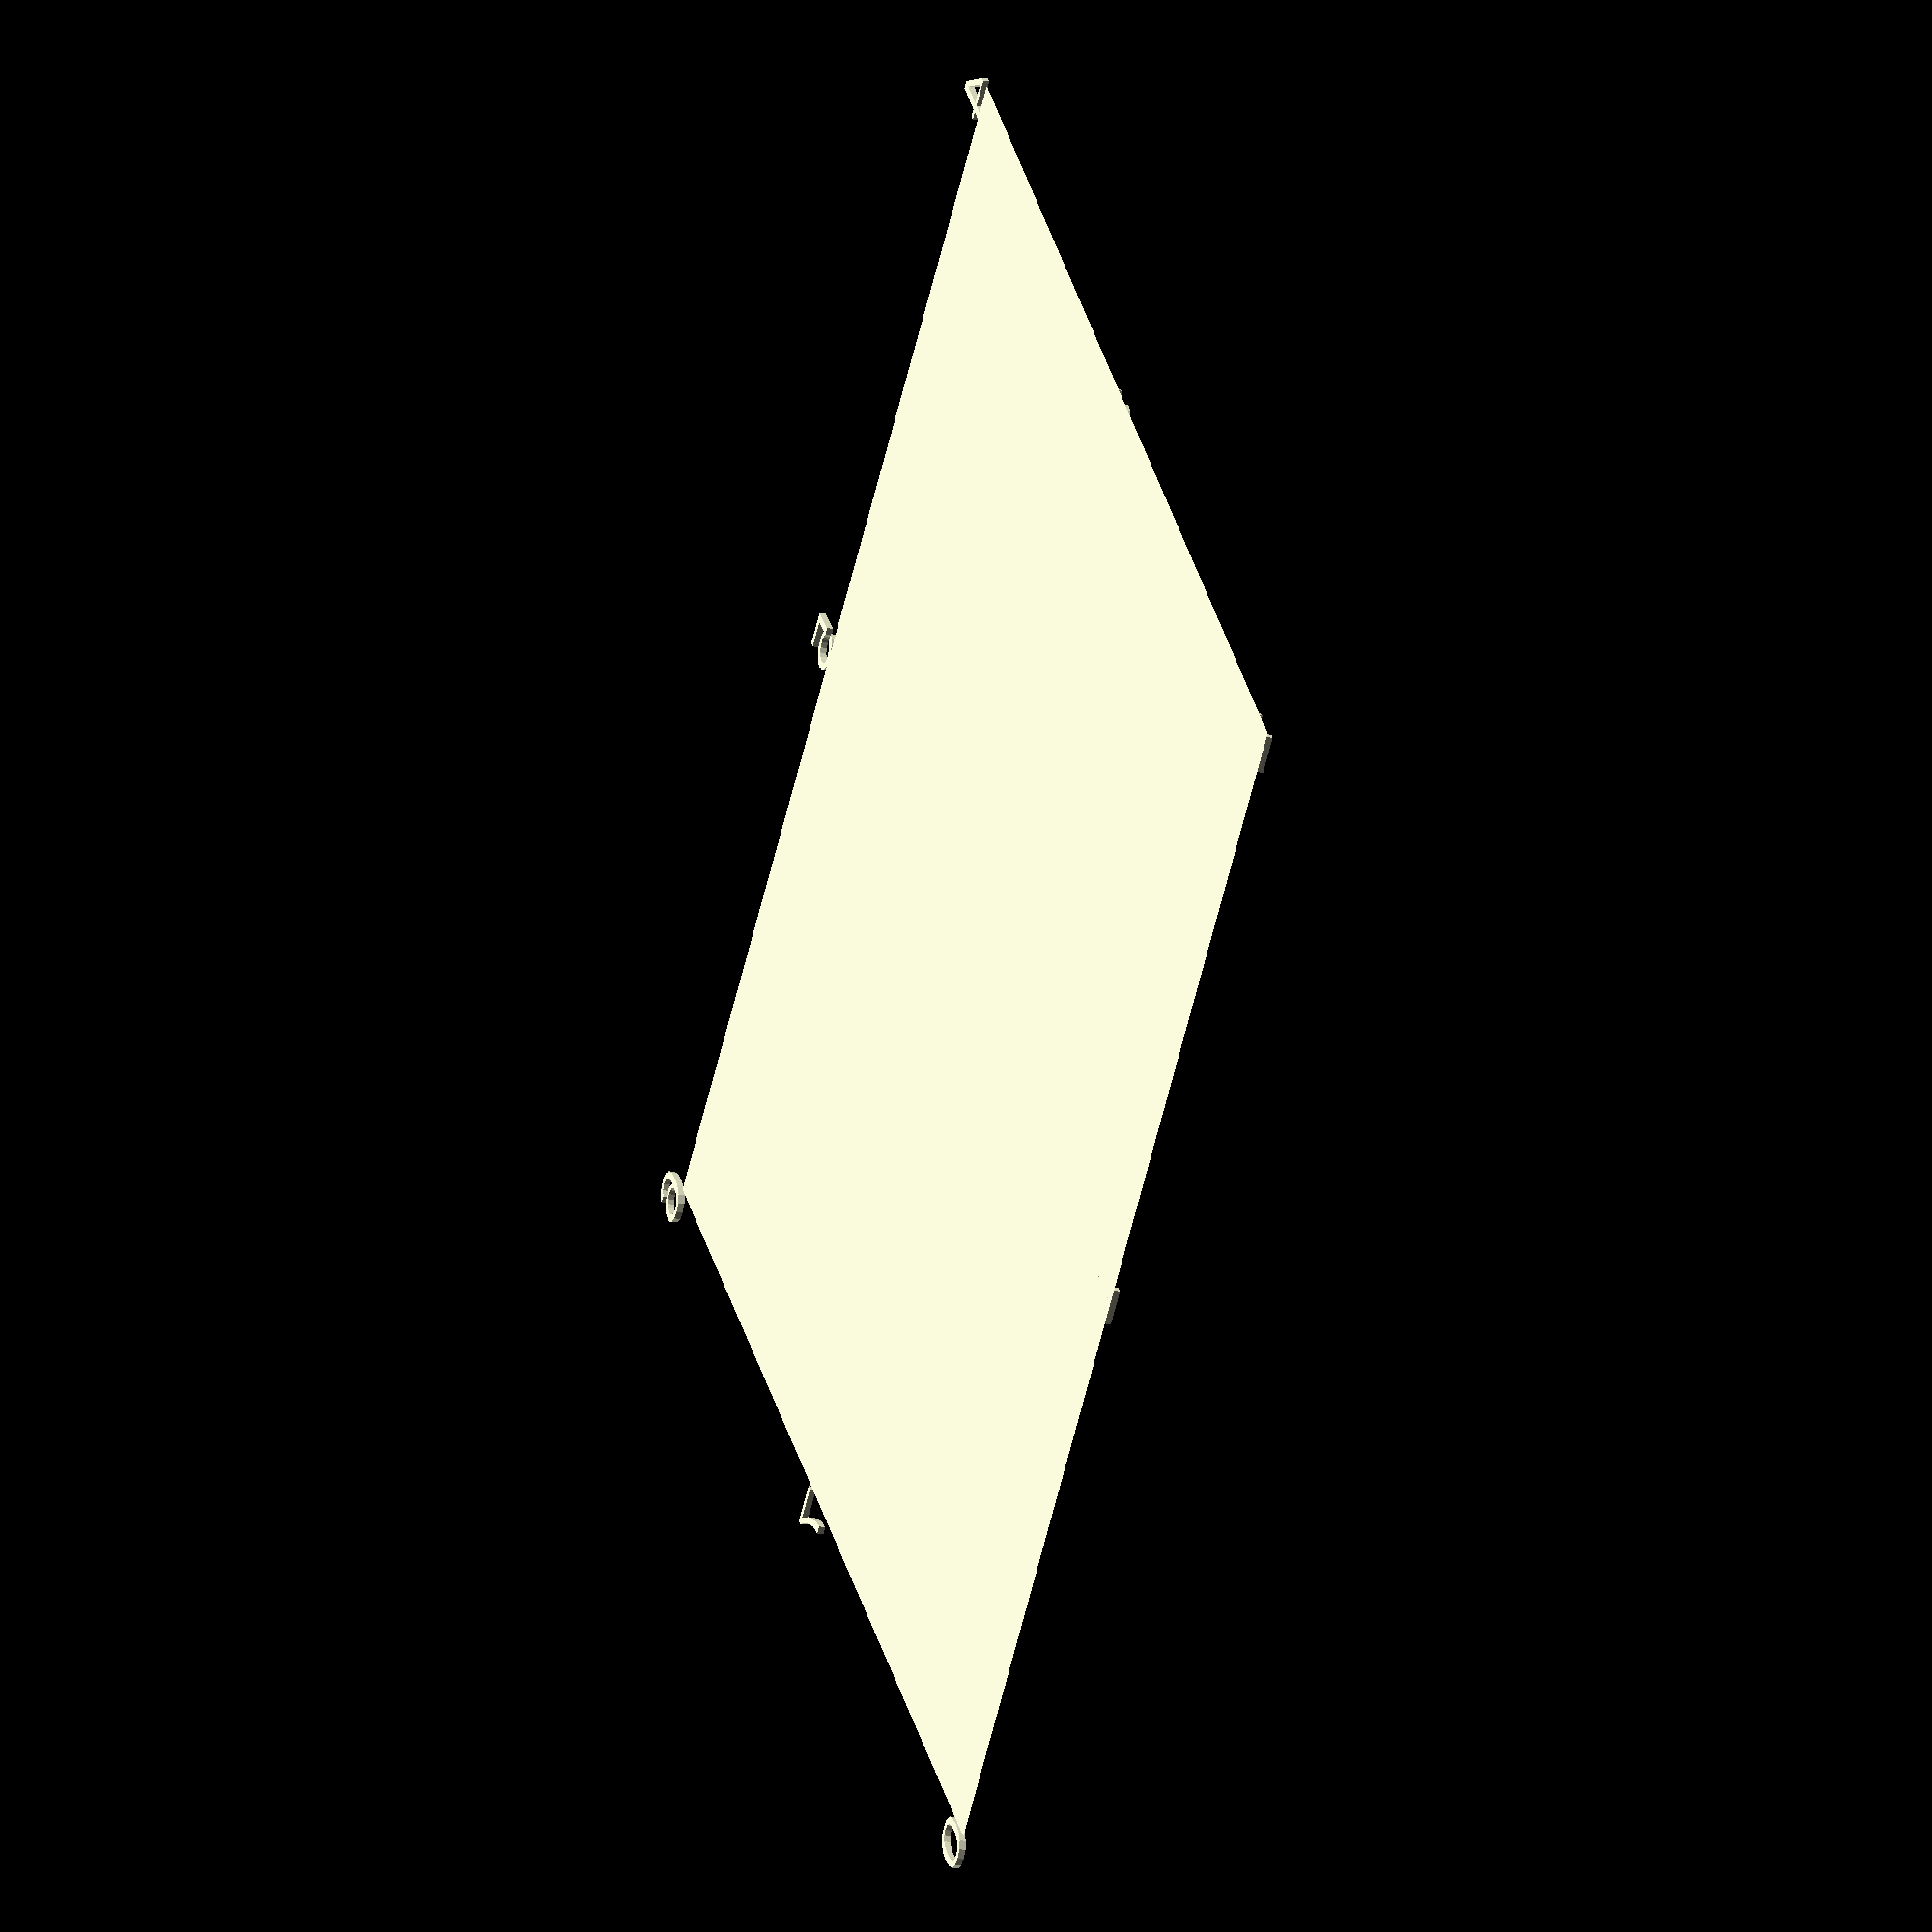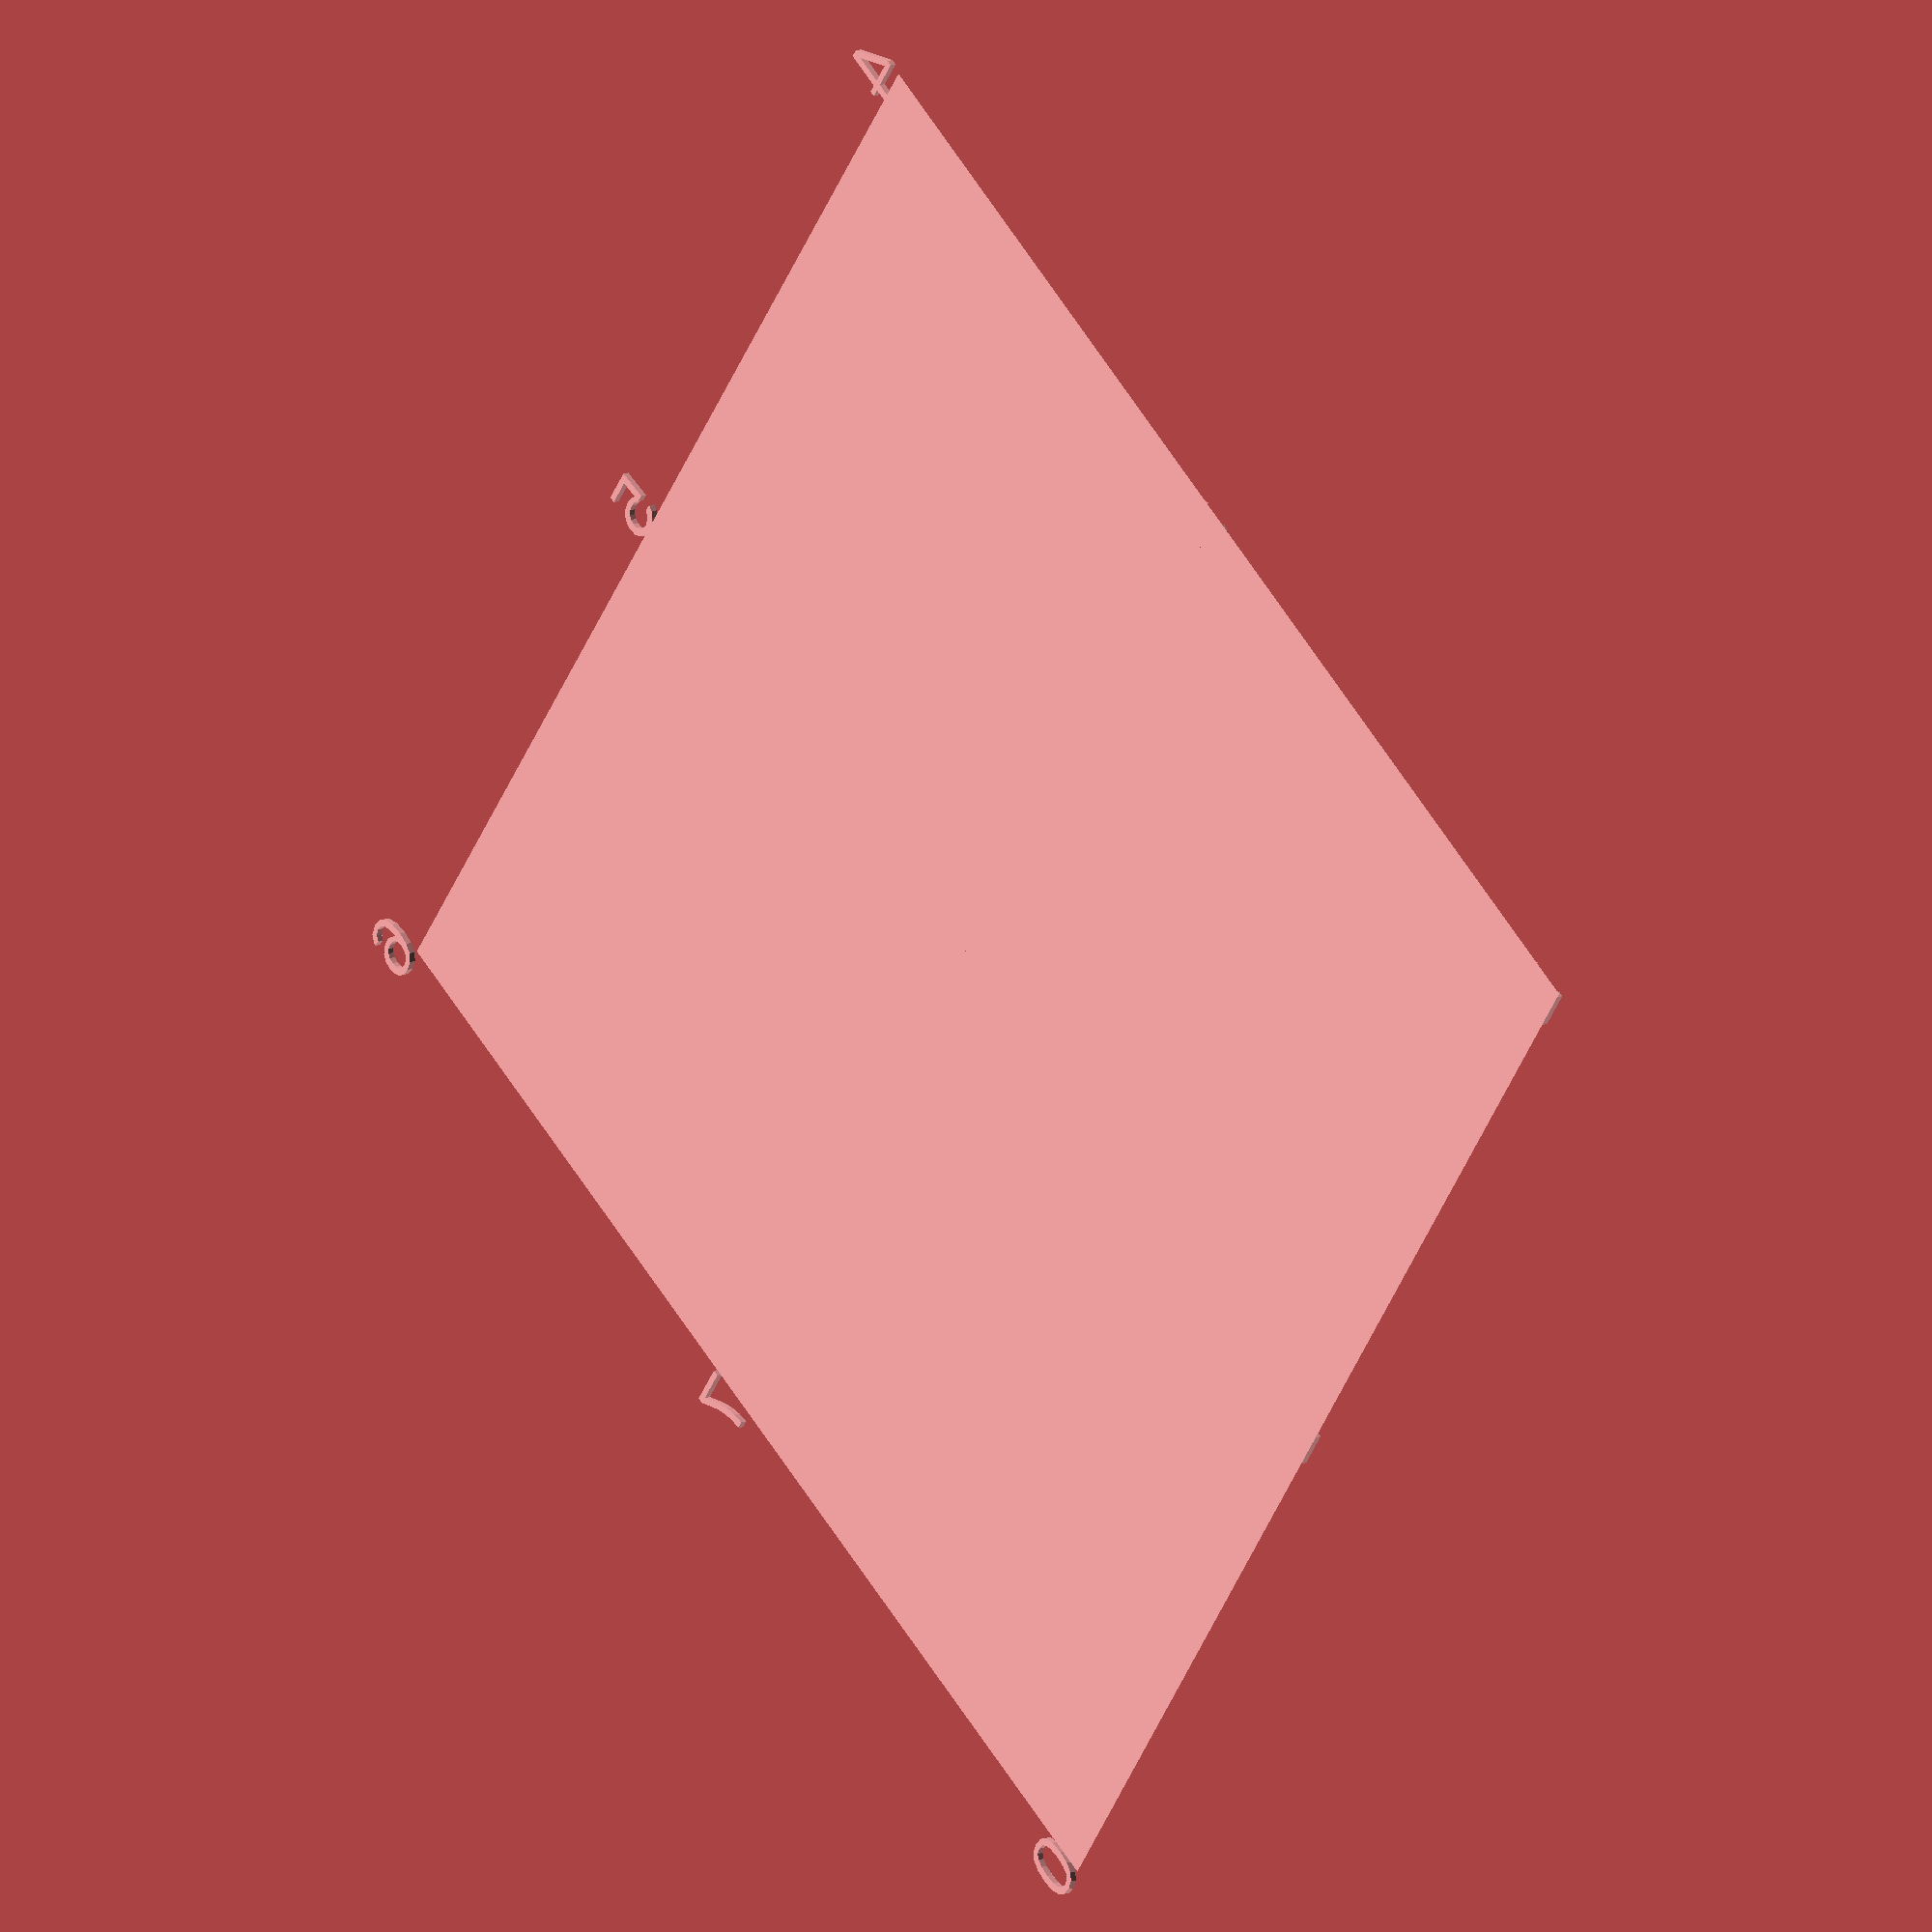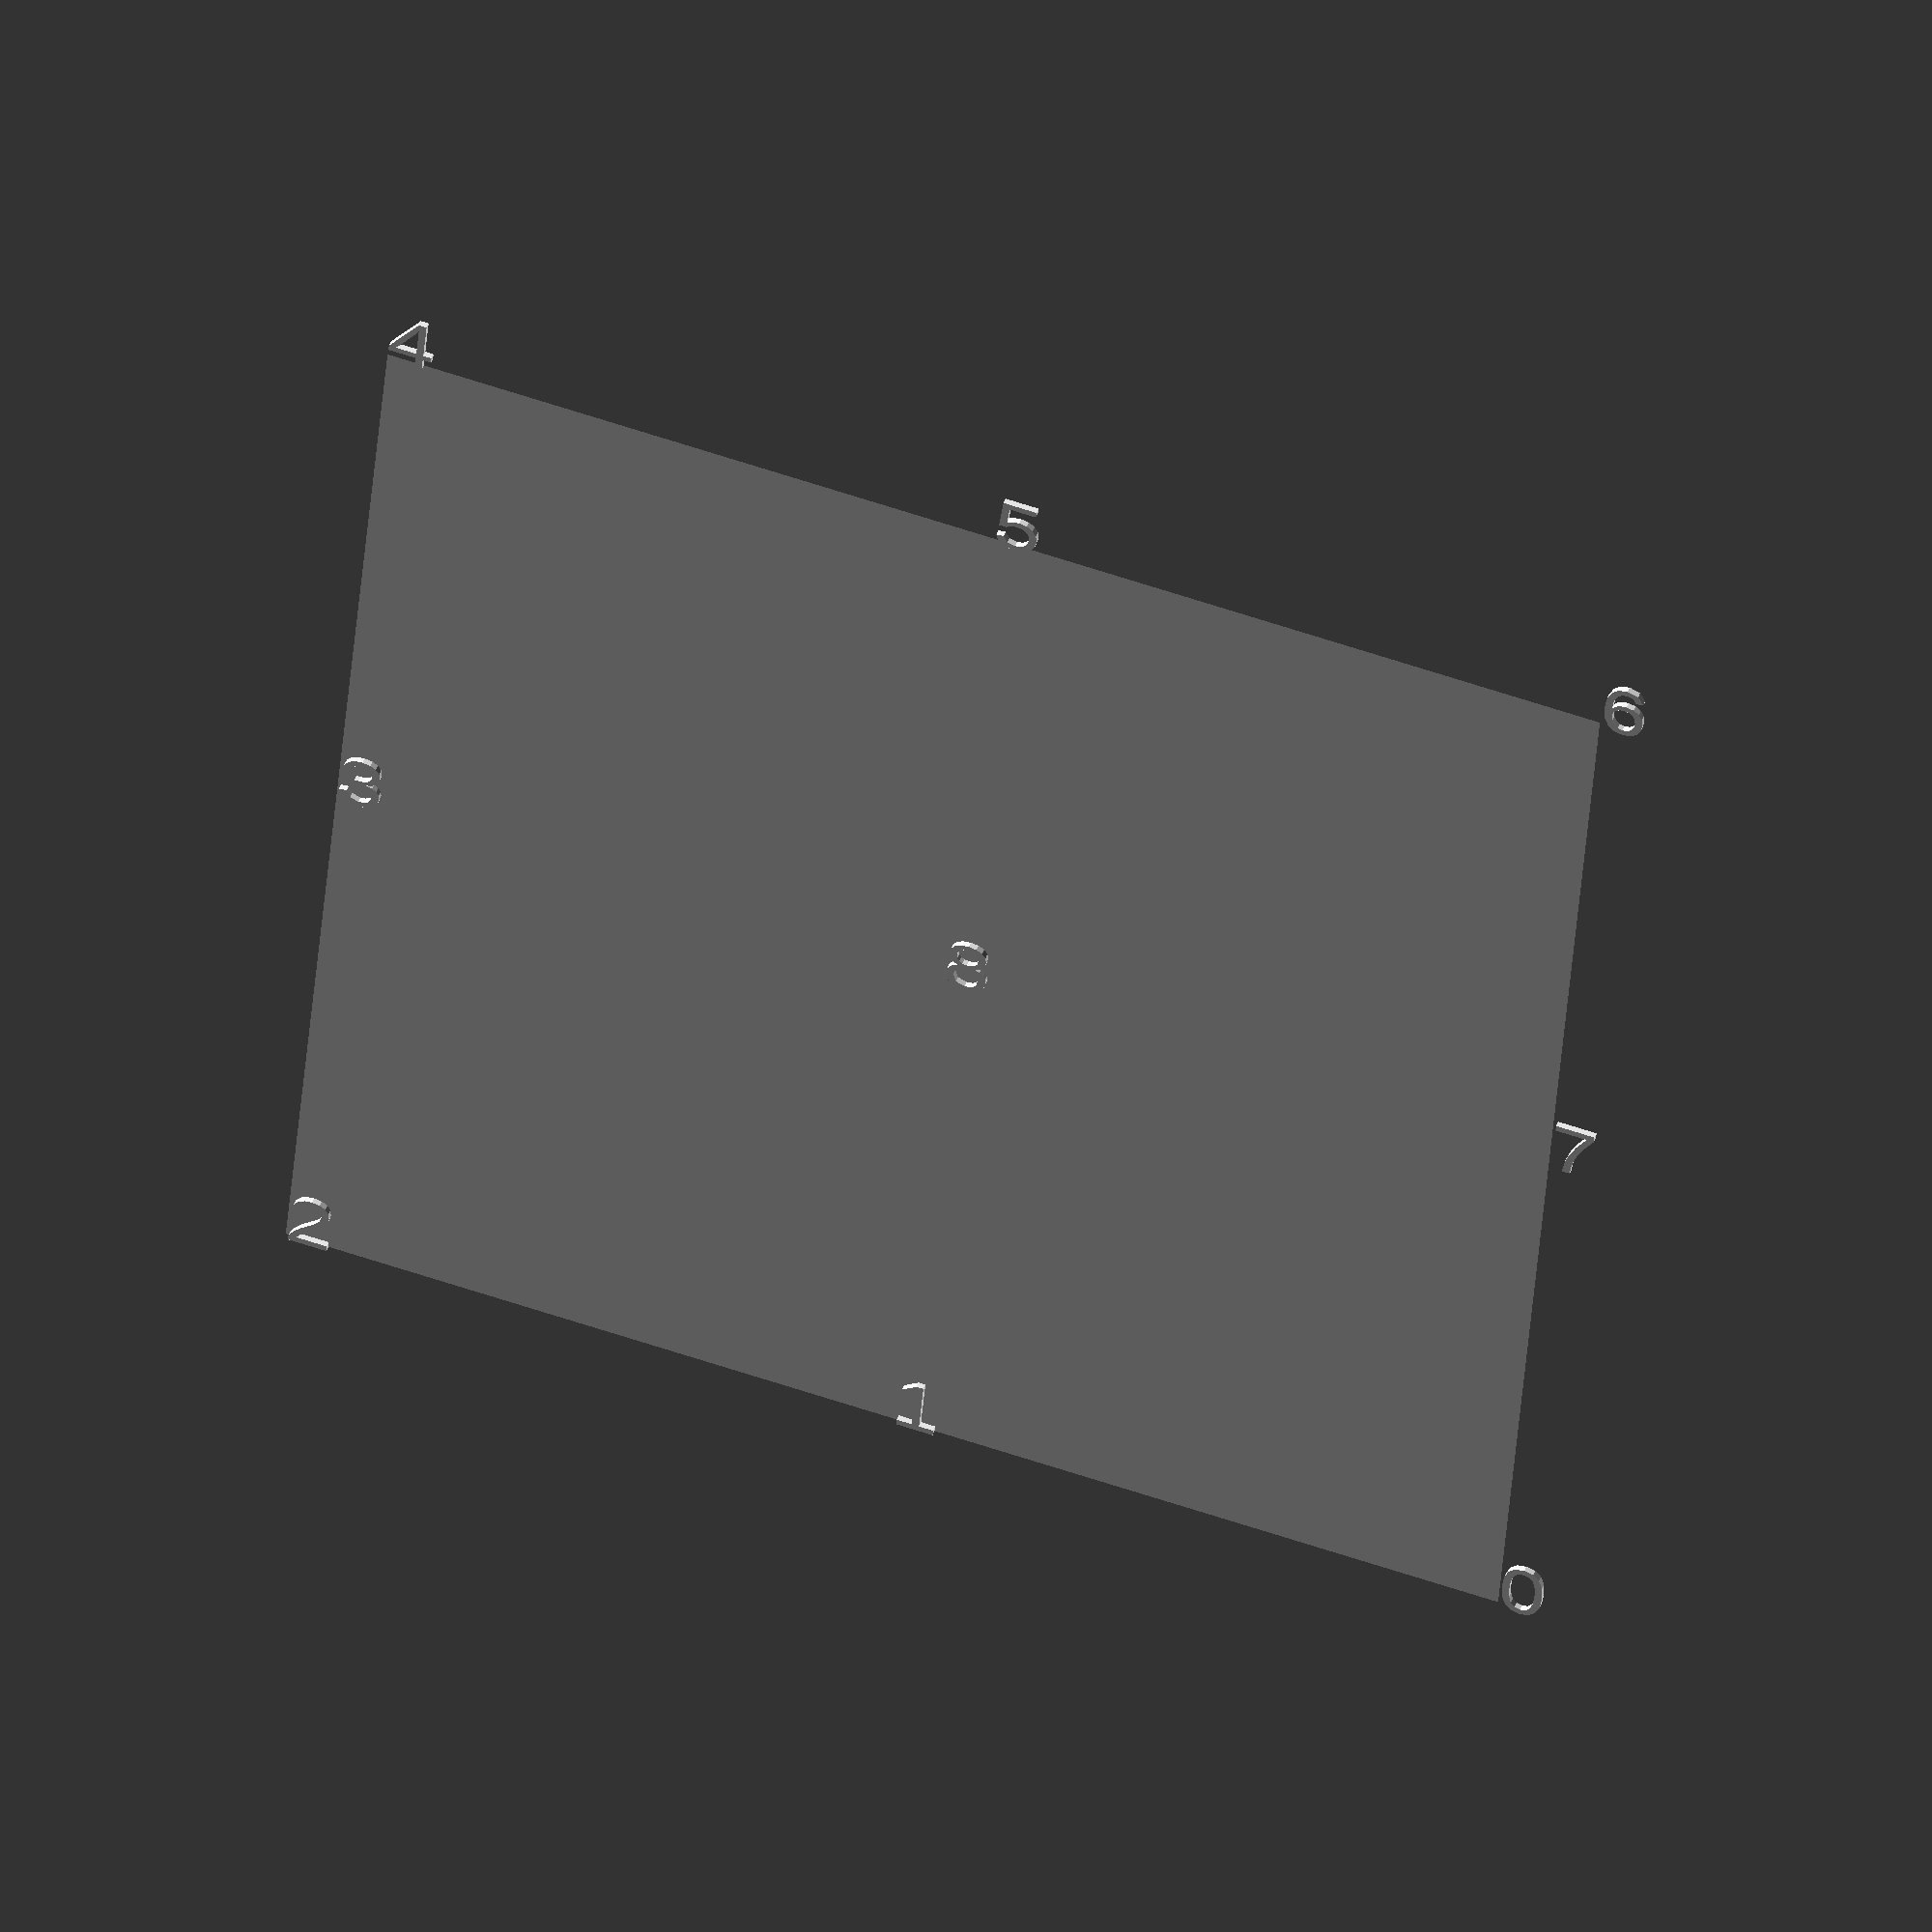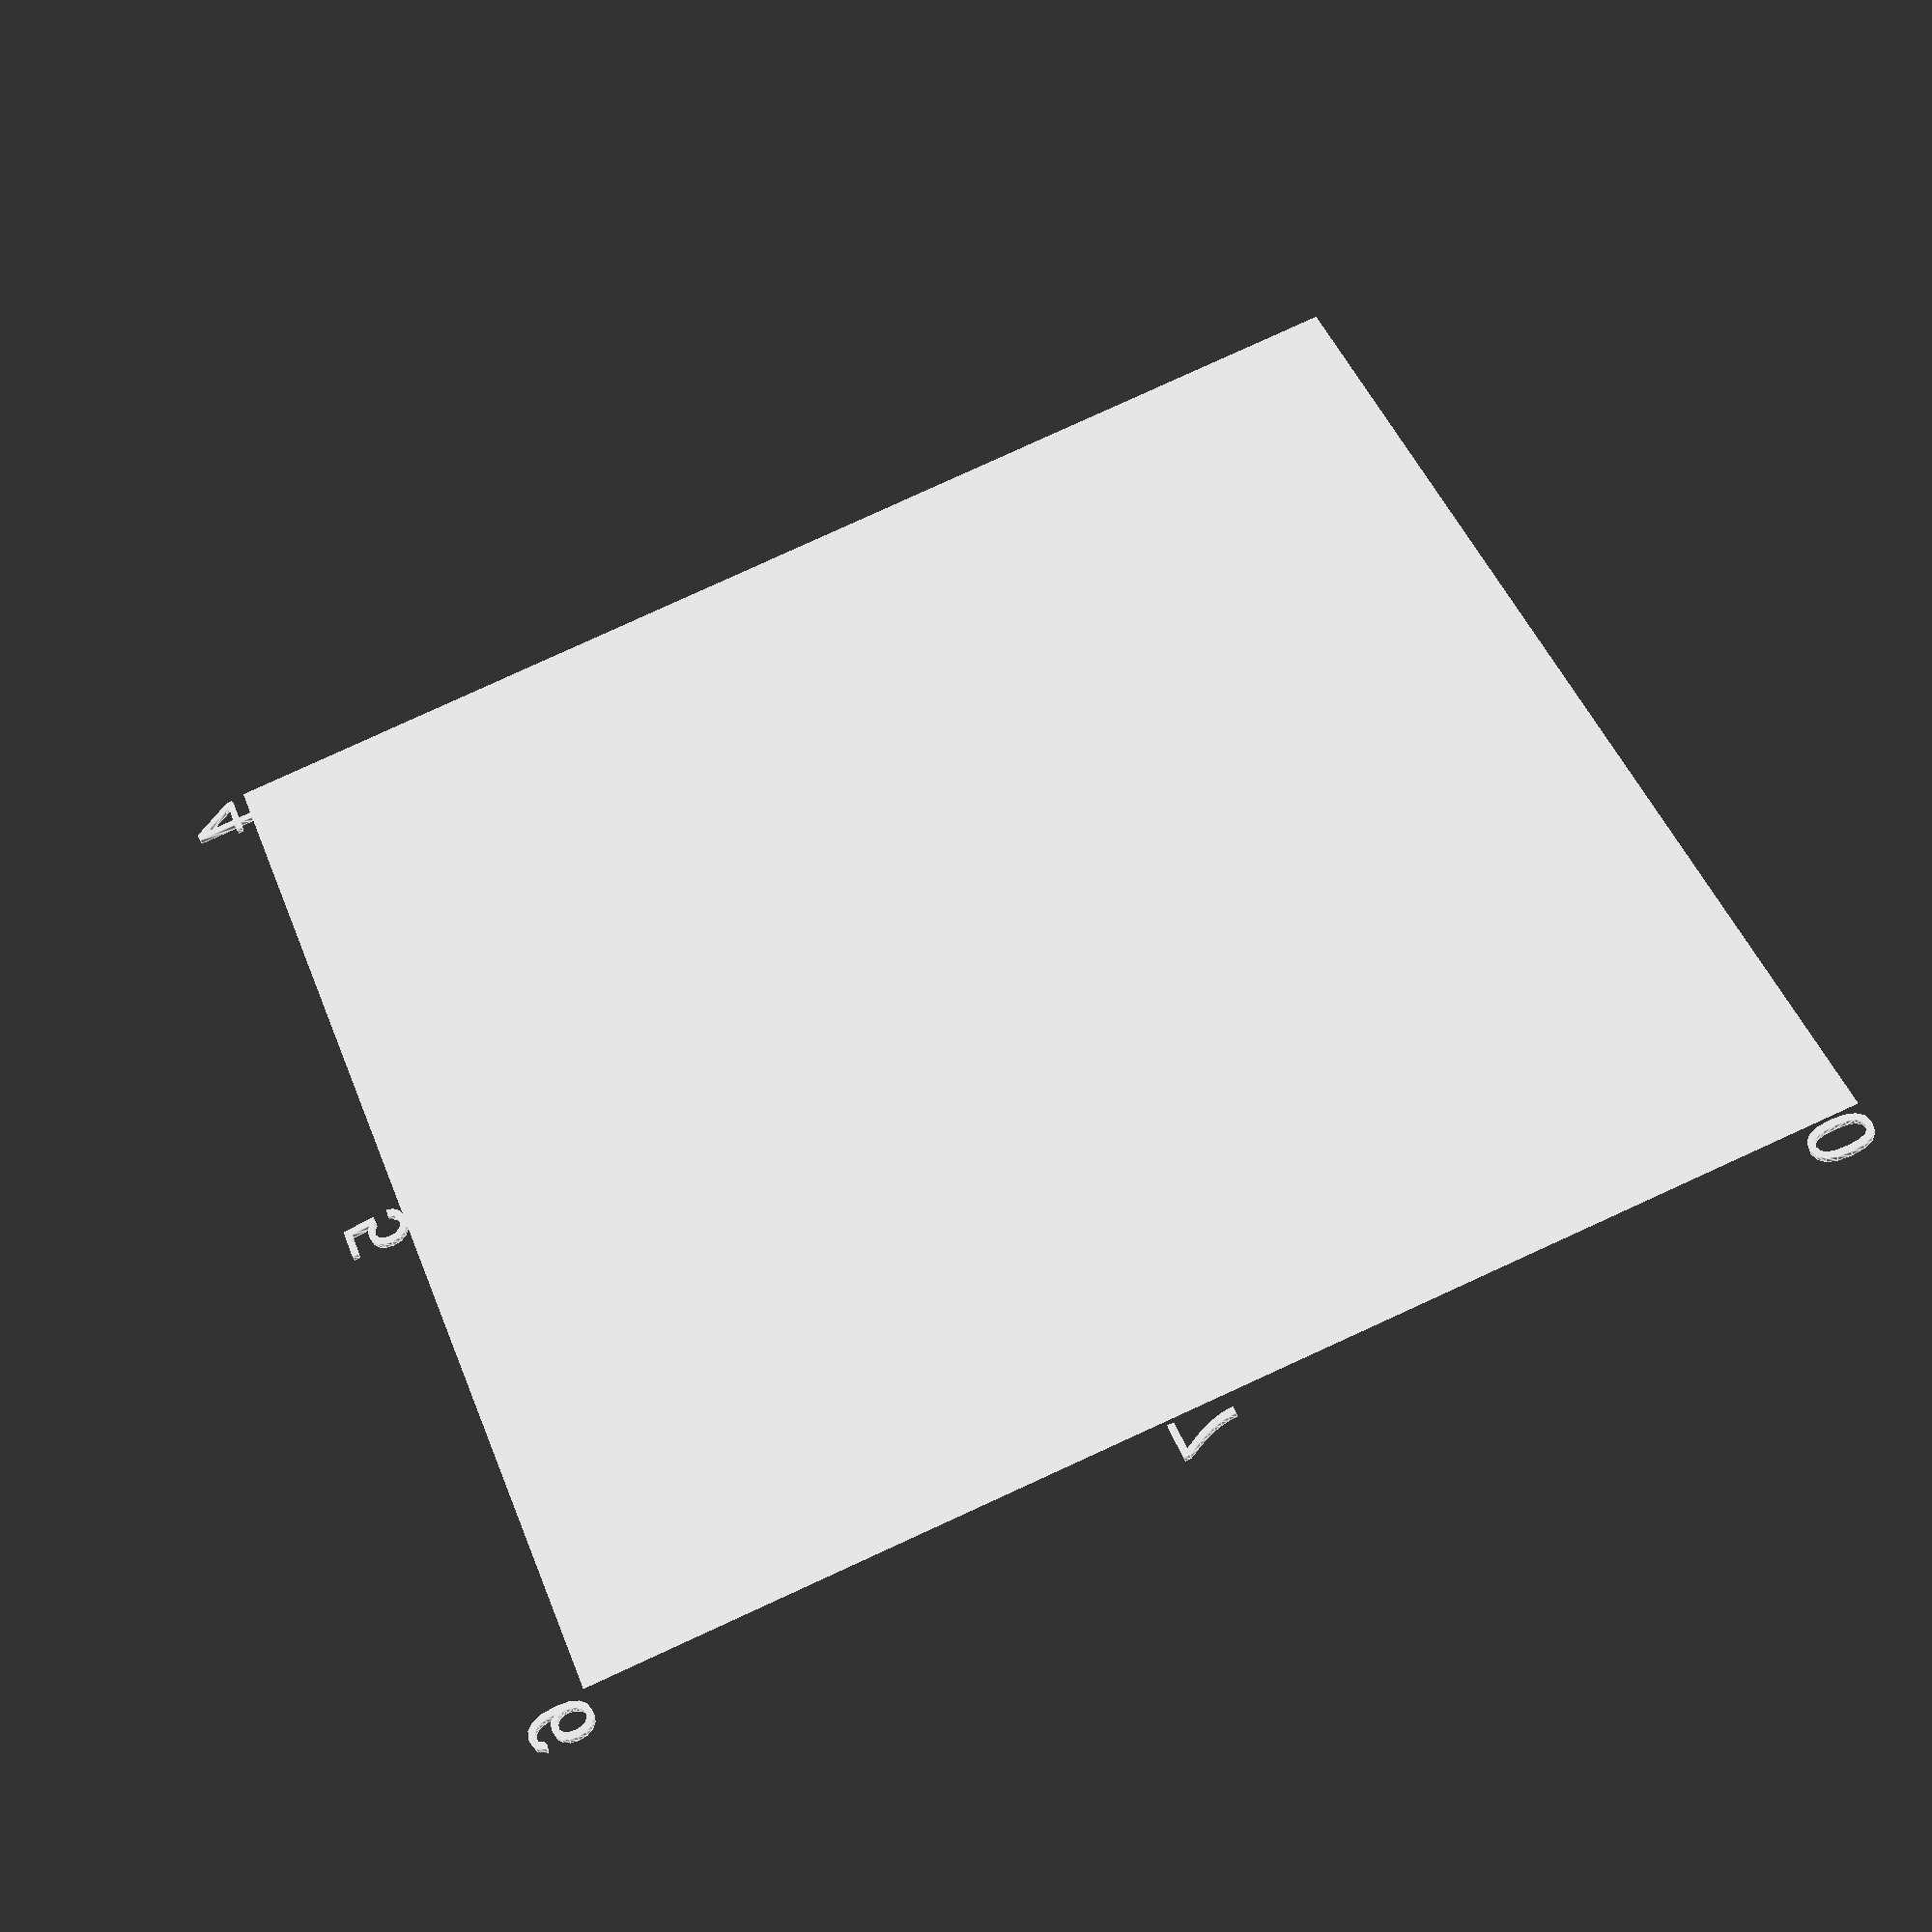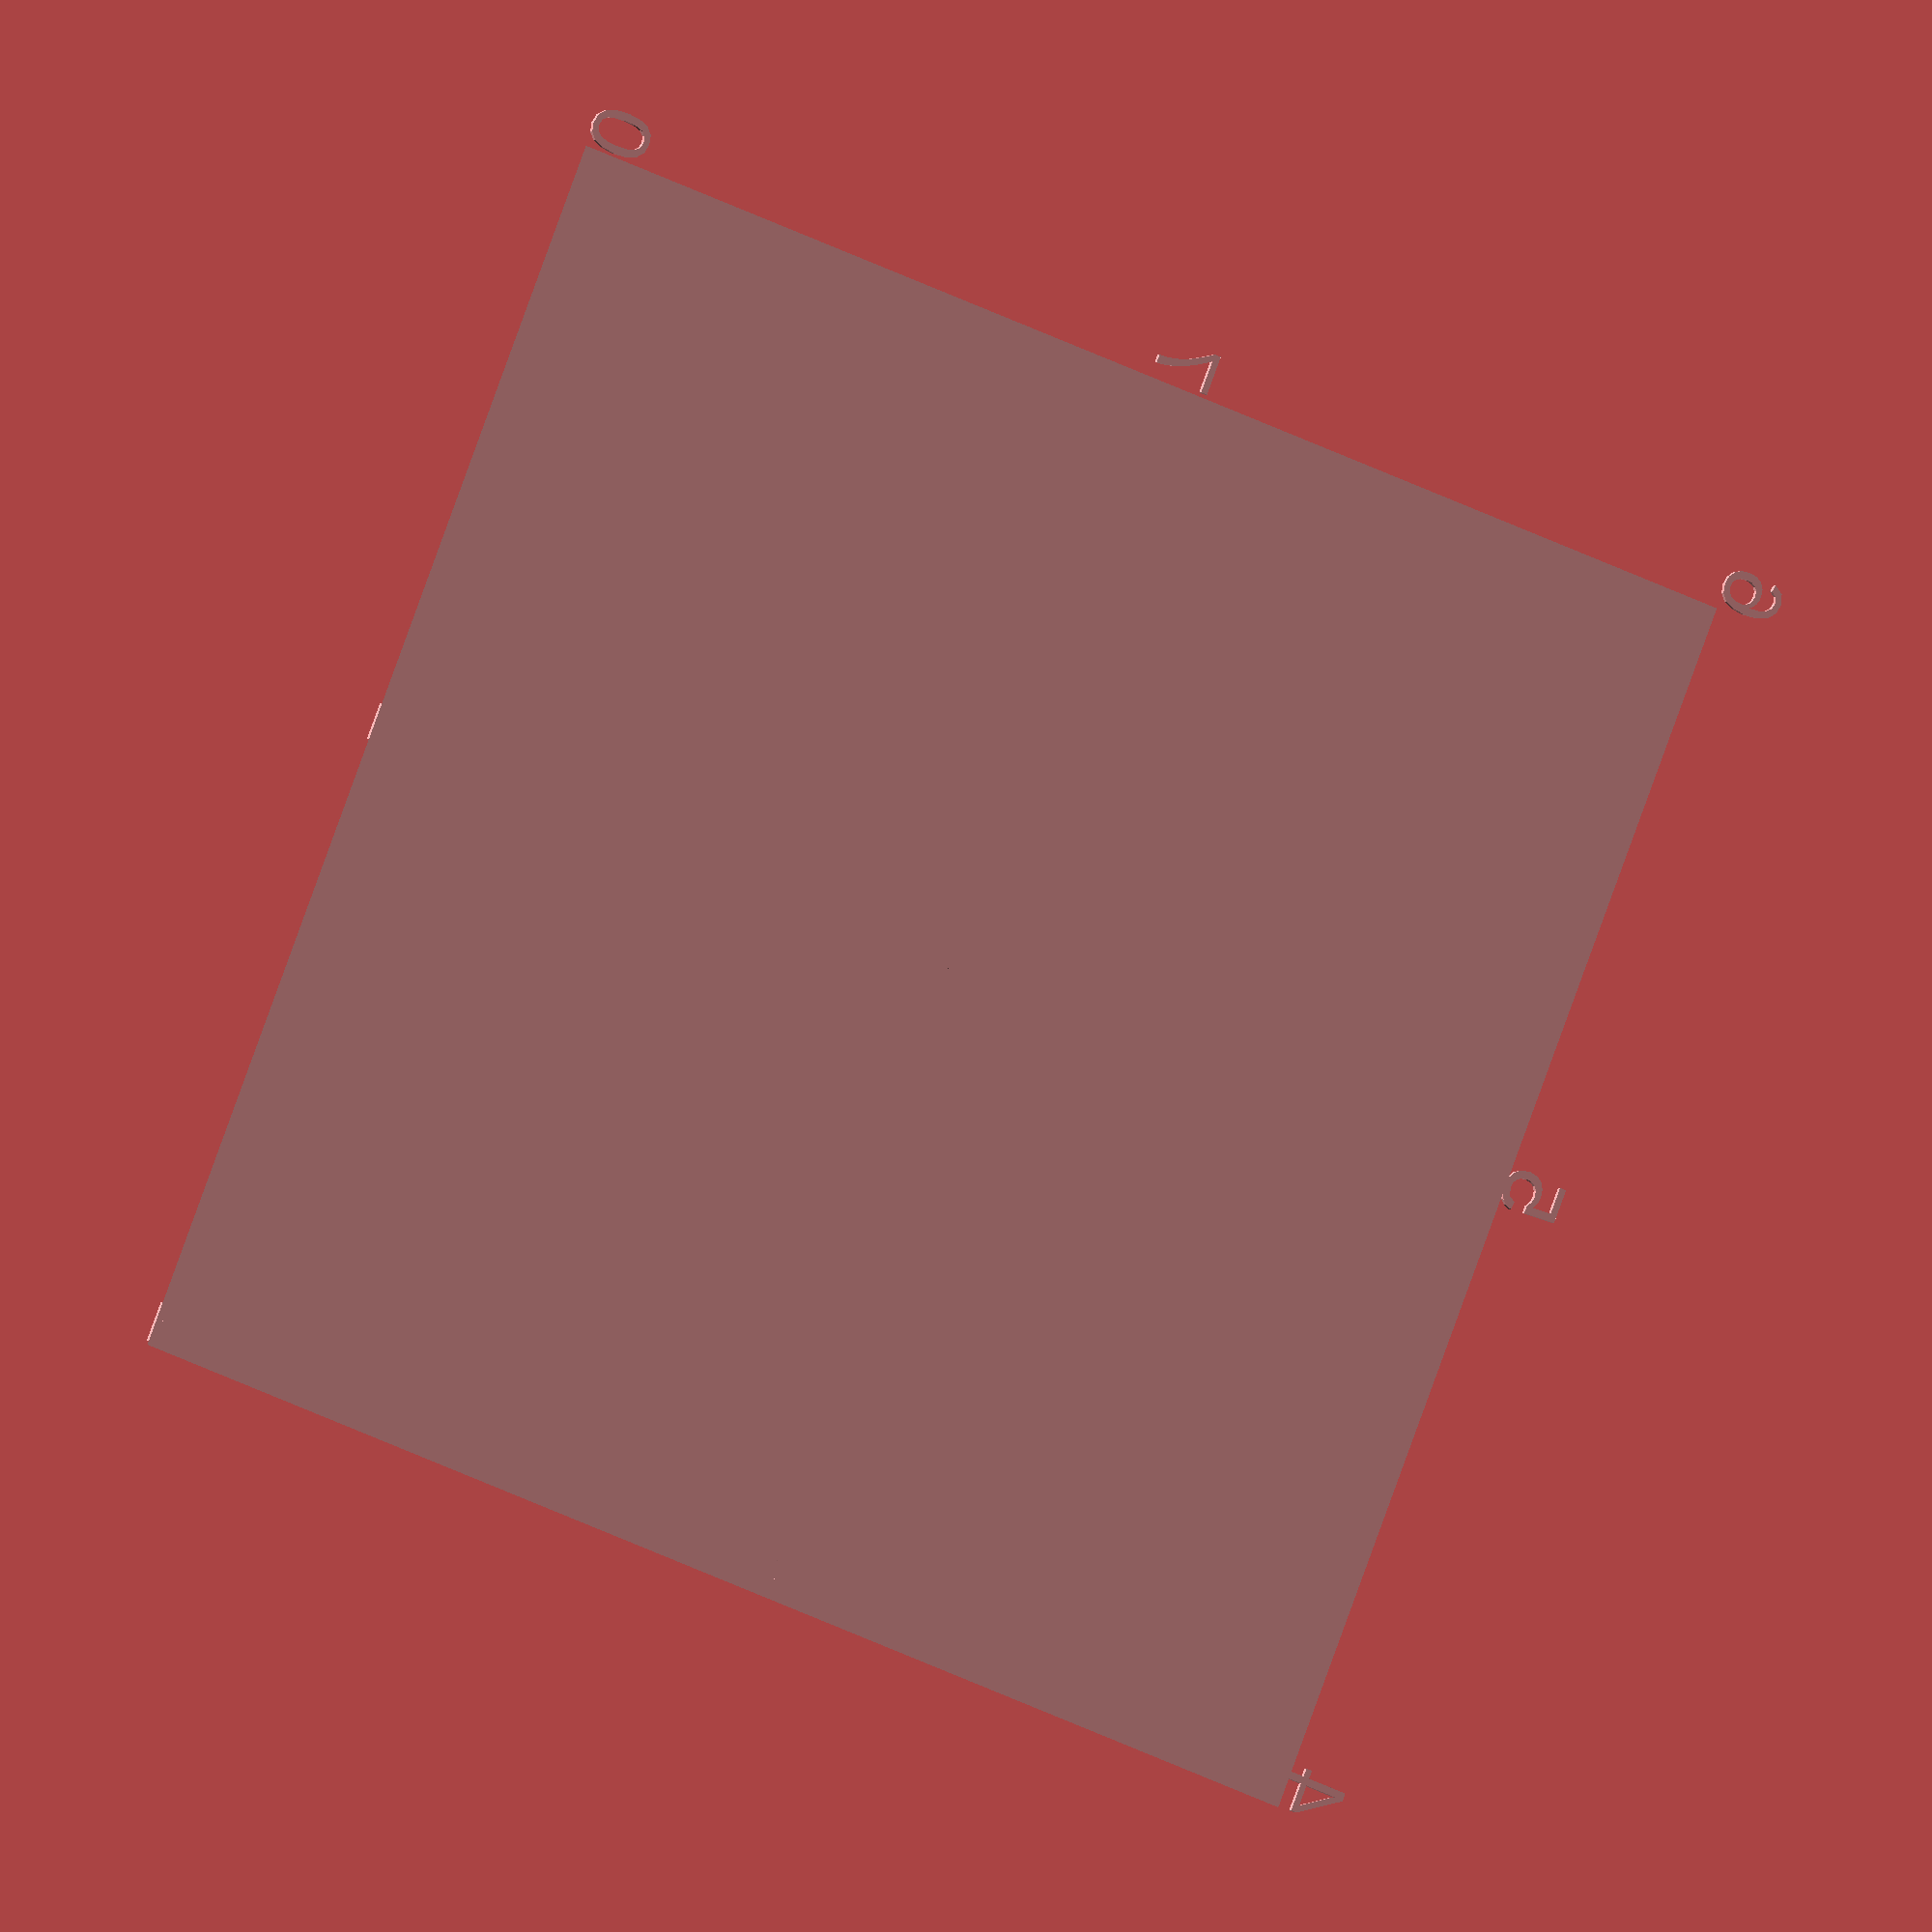
<openscad>
p=-[[-1,1],[0,1],[1,1],[1,0],[1,-1],[0,-1],[-1,-1],[-1,0],[0,0]];
for(i=[0:len(p)-1])translate(p[i]){
    echo(p[i]);
    rotate($vpr)linear_extrude(.01)text(str(i),size=.1);
    }
    truth=[true,false,true,false];
    
    i=bitMaskToValue(truth);
    echo(i, truth)
polyhedron(p,quadtable(i));
    
    
    function quadtable(i)=
[
[[0,2,4,6]],//0
[[0,1,8,6],[1,2,4,8],[4,6,8]],//1
[[2,3,8,0],[3,4,6,8],[0,8,6]],//2
[[1,2,3,8],[3,4,6,8],[0,1,8,6]],//3
[[5,6,0,8],[2,4,5,8],[0,2,8]],//4
[[0,1,5,6],[1,2,4,5]],//5
[[3,4,5,8],[0,2,3,8],[0,8,5,6]],//6
[[0,1,5,6],[1,3,4,5],[1,2,3]],//7
[[4,6,7,8],[0,2,8,7],[2,4,8]],//8
[[0,1,8,7],[1,2,4,8],[4,6,7,8]],//9
[[0,2,3,7],[3,4,6,7]],//10
[[3,4,6,7],[1,2,3,7],[0,1,7]],//11
[[5,6,7,8],[0,2,8,7],[2,4,5,8]],//12
[[2,4,5,1],[0,1,5,7],[5,6,7]],//13
[[0,2,3,7],[7,3,5,6],[3,4,5]],//14
[[7,0,1,8],[1,2,3,8],[3,4,5,8],[5,6,7,8]],//15
][i];
function bitMaskToValue(v=[0])= is_undef(v[0])?0:
 [for(j=v)1]* [for (i=[0:max(0,len(v)-1)]) toBit(v[i])*pow(2,i)] ;
function toBit(i) =is_bool(i)? (i?1:0):max(0,sign(i));




</openscad>
<views>
elev=197.8 azim=222.7 roll=288.8 proj=o view=solid
elev=166.8 azim=233.9 roll=309.5 proj=o view=wireframe
elev=314.9 azim=4.8 roll=18.8 proj=o view=solid
elev=40.8 azim=110.5 roll=193.8 proj=p view=edges
elev=359.7 azim=248.8 roll=160.7 proj=o view=solid
</views>
